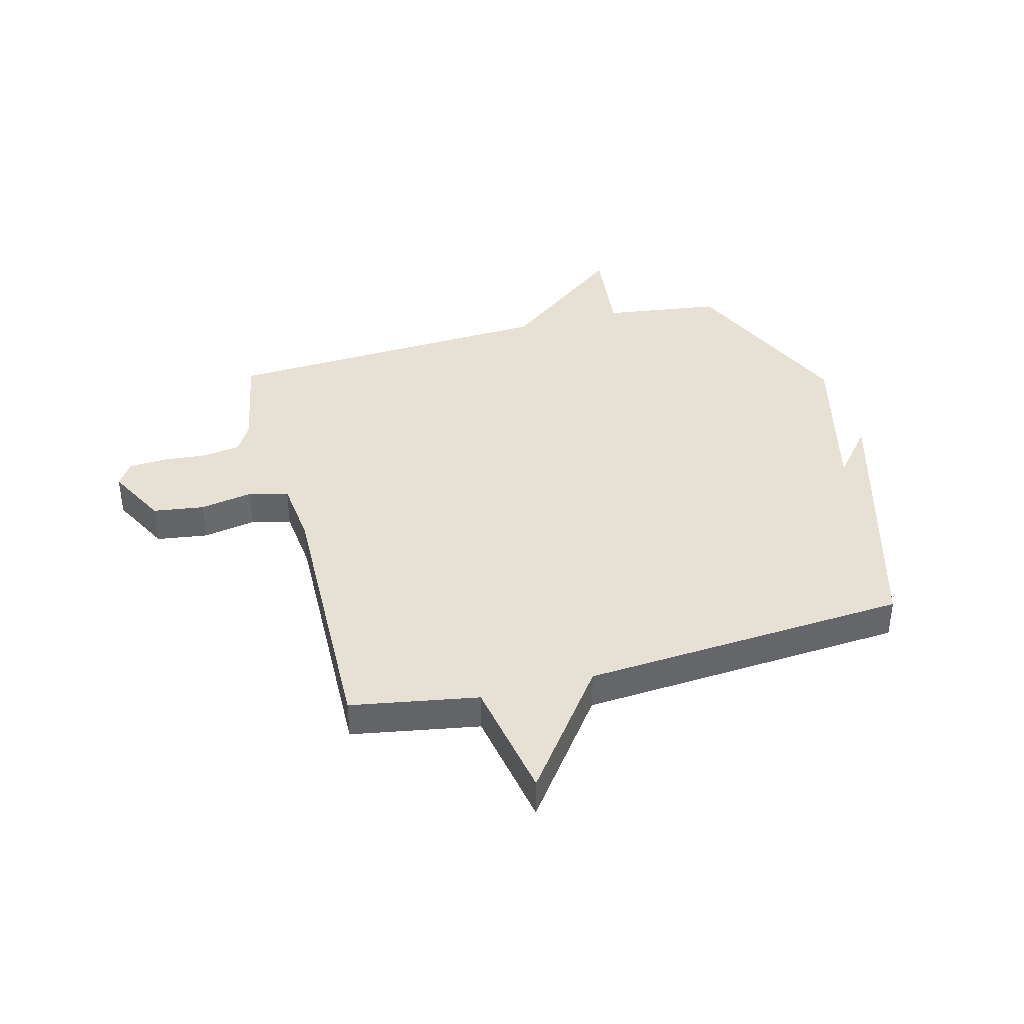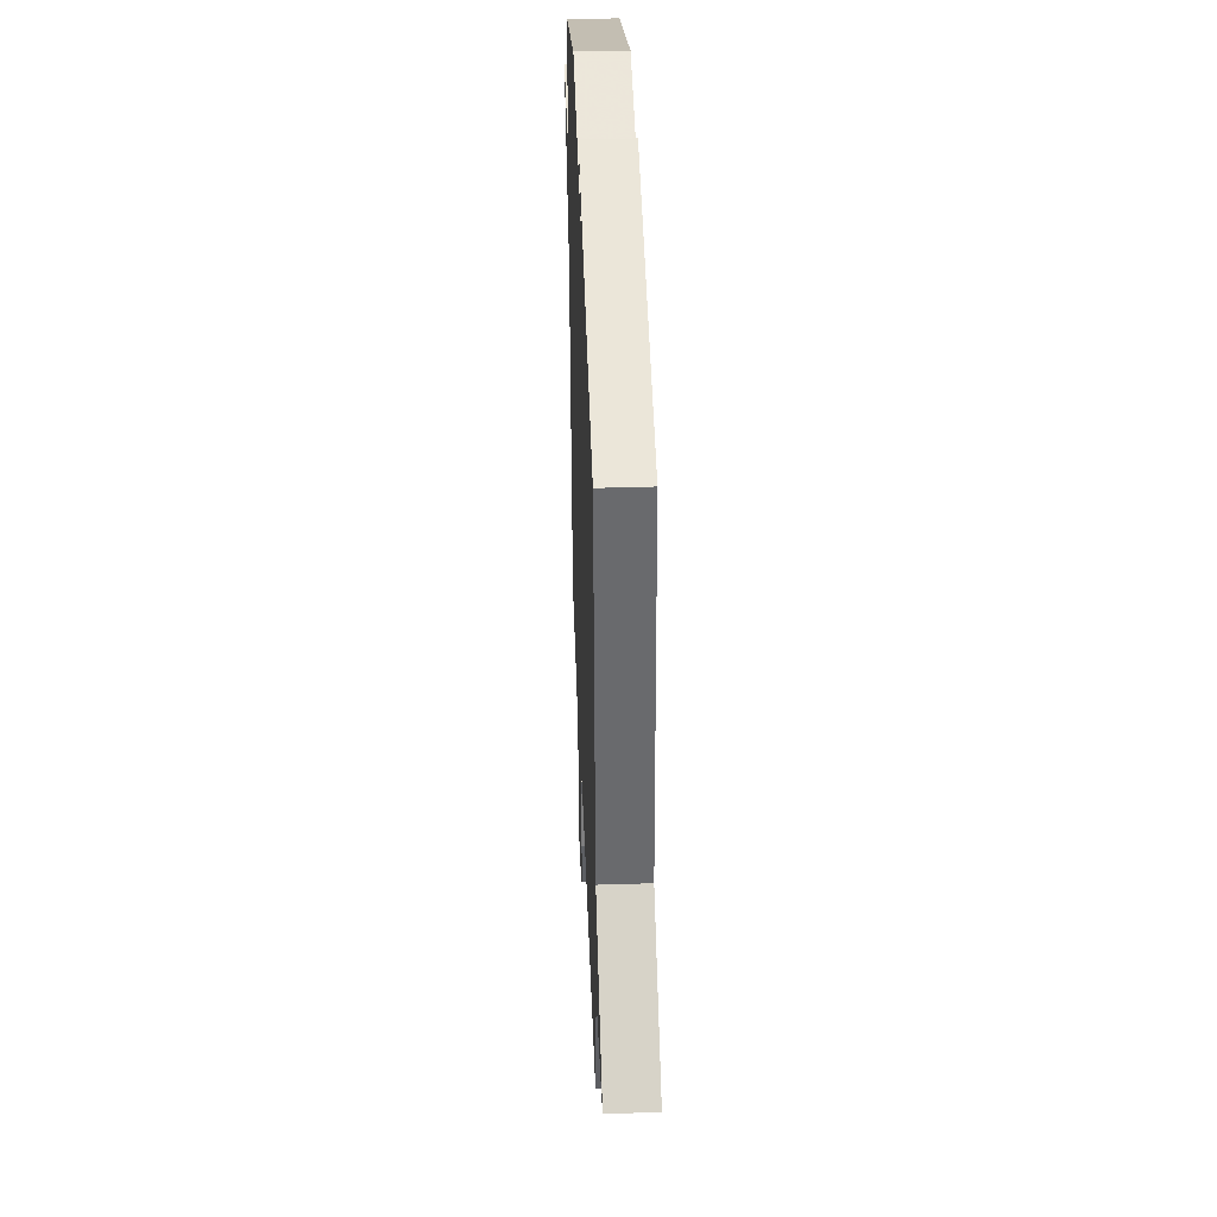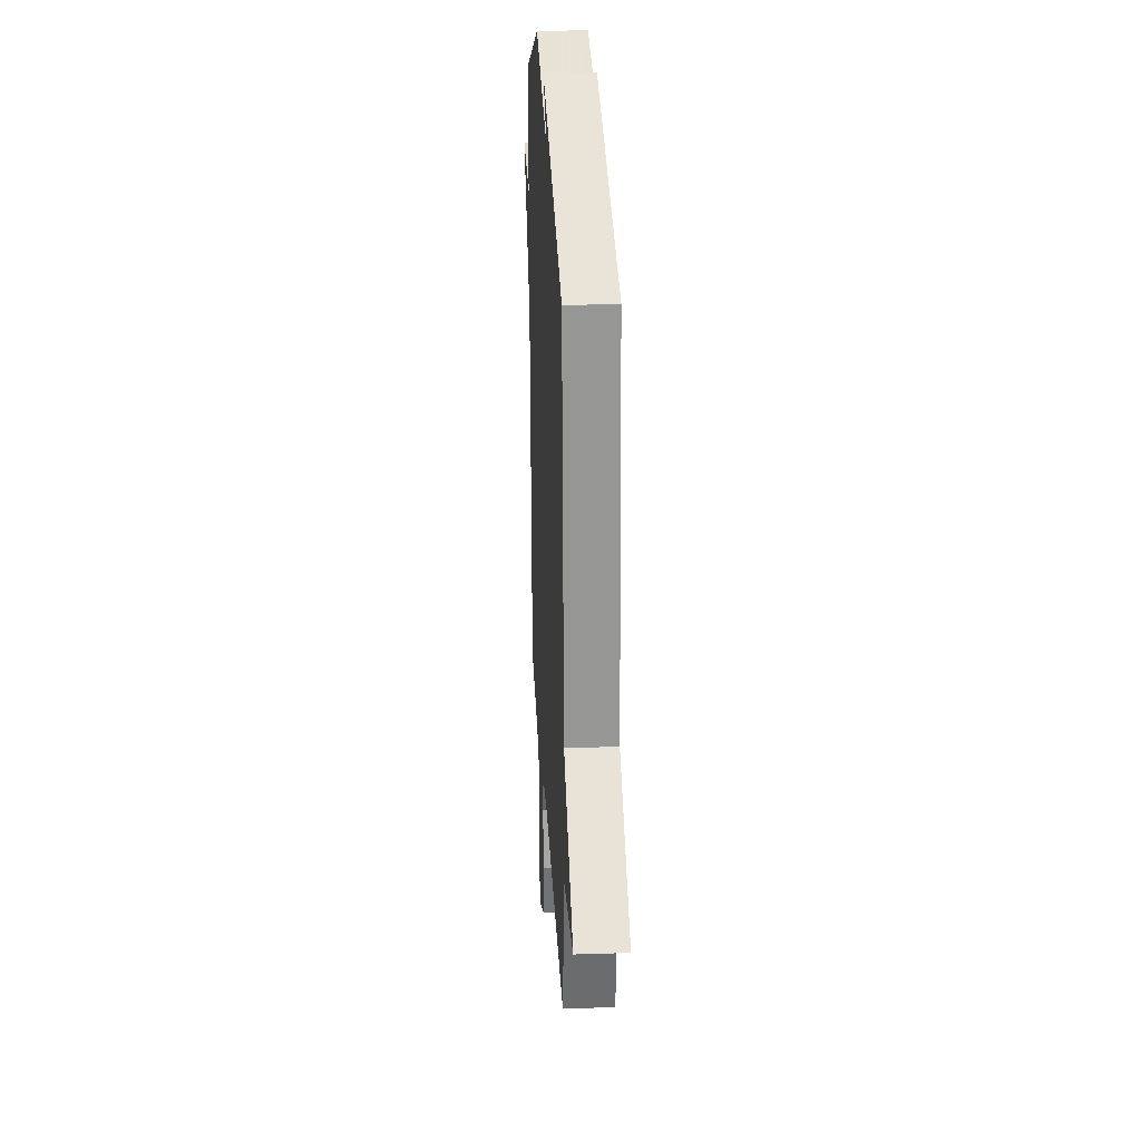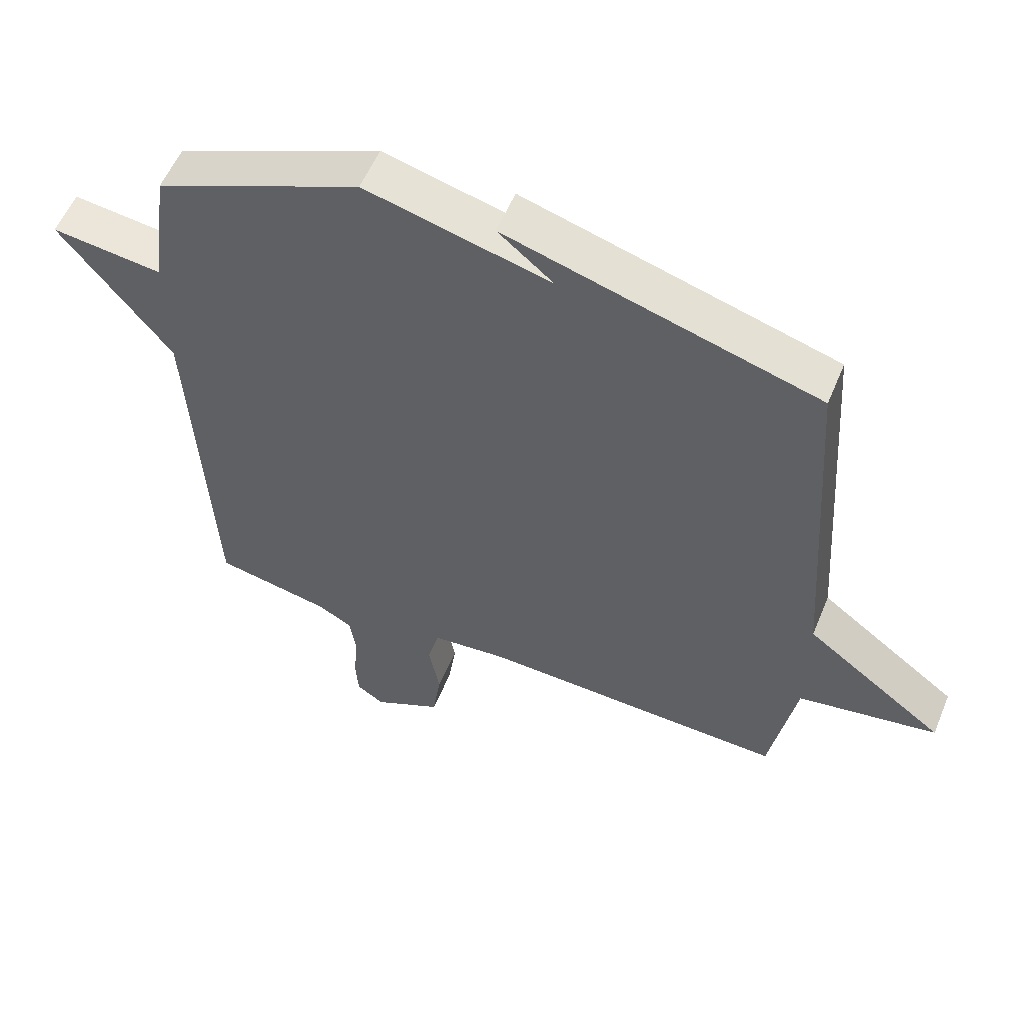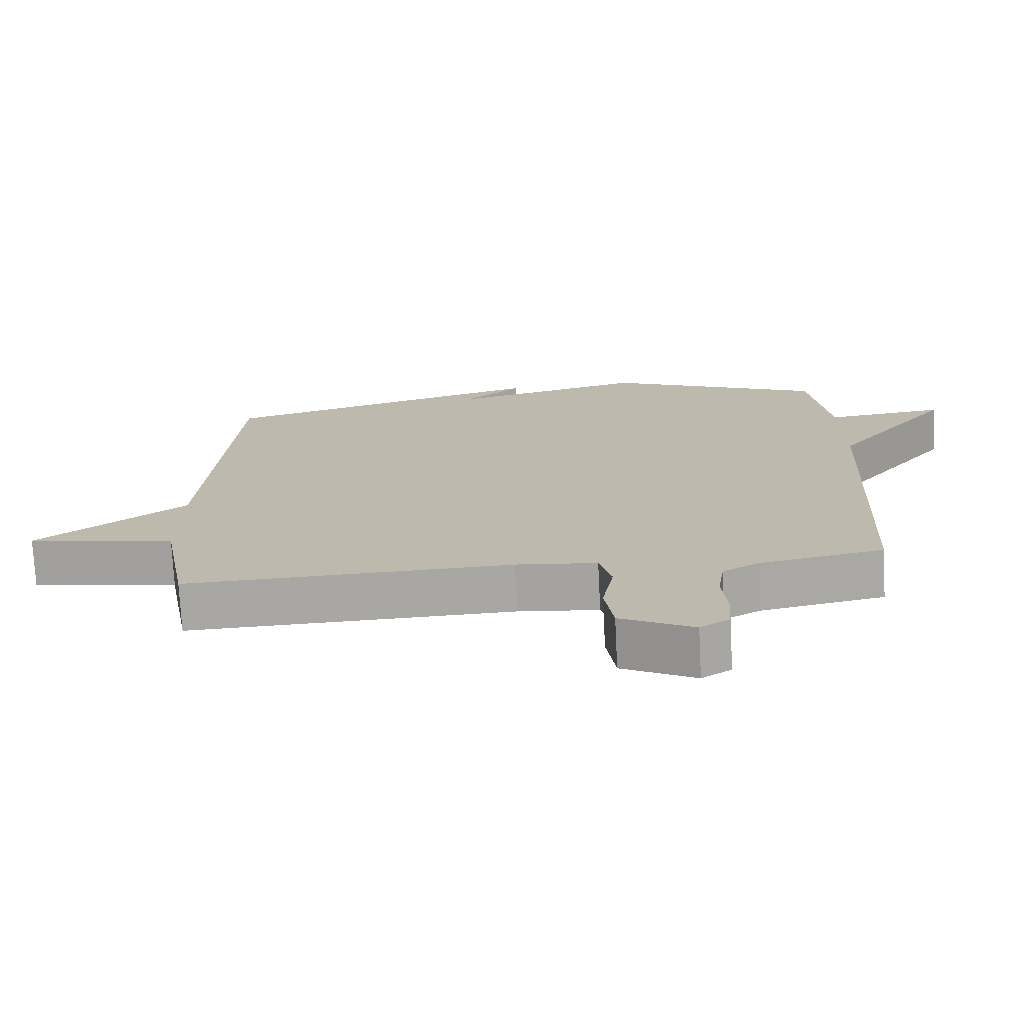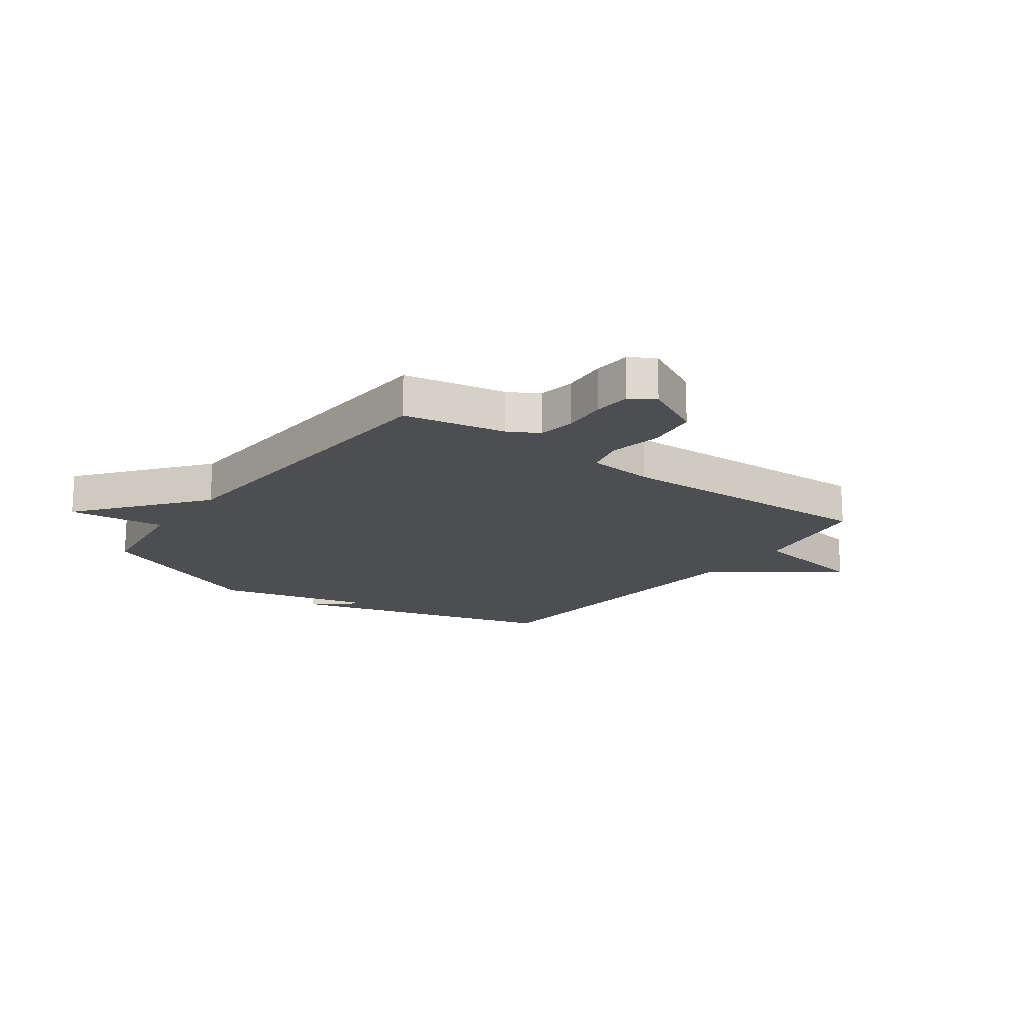
<metadata>
{"format":"obj","ext":"obj","renderer":"f3d","projection":"perspective","resolution":1024,"background":"white","views":[{"elev":39.2,"azim":-105.0,"up":"+Y"},{"elev":41.0,"azim":-92.2,"up":"+Z"},{"elev":26.5,"azim":-93.0,"up":"+Z"},{"elev":56.4,"azim":-157.5,"up":"+Z"},{"elev":-74.3,"azim":2.9,"up":"+Z"},{"elev":-17.0,"azim":143.5,"up":"+Y"}]}
</metadata>
<code>
v 0.5 0.07 0.5
v 0.529 0.07 0.292
v 0.701 0.07 0.312
v 0.529 0.07 0.092
v 0.5 0.07 -0.5
v 0.32 0.07 -0.535
v 0.267 0.07 -0.565
v 0.257 0.07 -0.632
v 0.264 0.07 -0.711
v 0.26 0.07 -0.777
v 0.217 0.07 -0.805
v 0.11 0.07 -0.75
v 0.097 0.07 -0.66
v 0.114 0.07 -0.566
v 0.096 0.07 -0.497
v -0.022 0.07 -0.485
v -0.5 0.07 -0.5
v -0.54 0.07 -0.276
v -0.757 0.07 -0.238
v -0.54 0.07 -0.076
v -0.5 0.07 0.5
v -0.019 0.07 0.638
v -0.105 0.07 0.566
v 0.181 0.07 0.638
v 0.5 0 0.5
v 0.529 0 0.292
v 0.701 0 0.312
v 0.529 0 0.092
v 0.5 0 -0.5
v 0.32 0 -0.535
v 0.267 0 -0.565
v 0.257 0 -0.632
v 0.264 0 -0.711
v 0.26 0 -0.777
v 0.217 0 -0.805
v 0.11 0 -0.75
v 0.097 0 -0.66
v 0.114 0 -0.566
v 0.096 0 -0.497
v -0.022 0 -0.485
v -0.5 0 -0.5
v -0.54 0 -0.276
v -0.757 0 -0.238
v -0.54 0 -0.076
v -0.5 0 0.5
v -0.019 0 0.638
v -0.105 0 0.566
v 0.181 0 0.638
f 23 24 1 2
f 21 22 23
f 20 21 23 2
f 2 3 4
f 20 2 4
f 19 20 4
f 18 19 4
f 16 17 18 4
f 15 16 4 5
f 14 15 5 6
f 12 13 14
f 11 12 14
f 10 11 14
f 9 10 14
f 8 9 14
f 7 8 14
f 6 7 14
f 26 25 48 47
f 47 46 45
f 26 47 45 44
f 28 27 26
f 28 26 44
f 28 44 43
f 28 43 42
f 28 42 41 40
f 29 28 40 39
f 30 29 39 38
f 38 37 36
f 38 36 35
f 38 35 34
f 38 34 33
f 38 33 32
f 38 32 31
f 38 31 30
f 1 25 26 2
f 2 26 27 3
f 3 27 28 4
f 4 28 29 5
f 5 29 30 6
f 6 30 31 7
f 7 31 32 8
f 8 32 33 9
f 9 33 34 10
f 10 34 35 11
f 11 35 36 12
f 12 36 37 13
f 13 37 38 14
f 14 38 39 15
f 15 39 40 16
f 16 40 41 17
f 17 41 42 18
f 18 42 43 19
f 19 43 44 20
f 20 44 45 21
f 21 45 46 22
f 22 46 47 23
f 23 47 48 24
f 24 48 25 1

</code>
